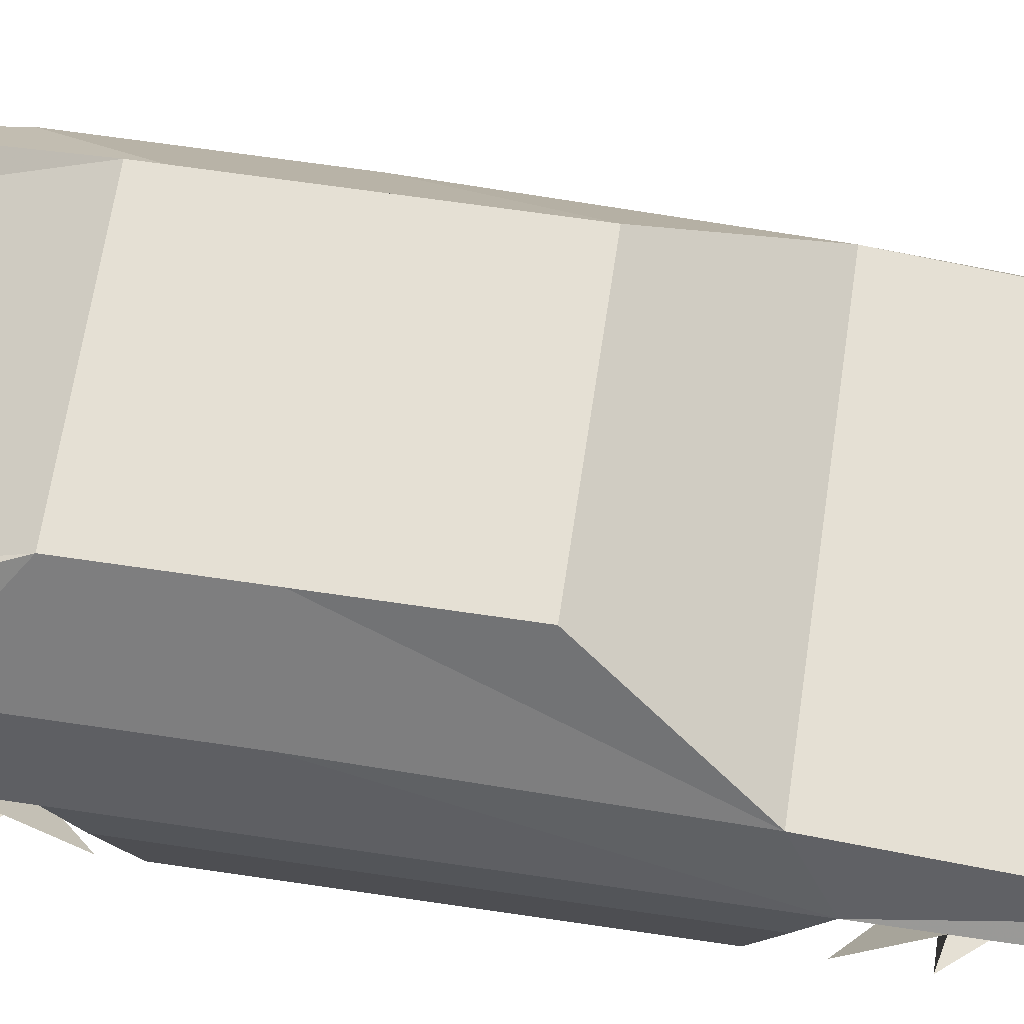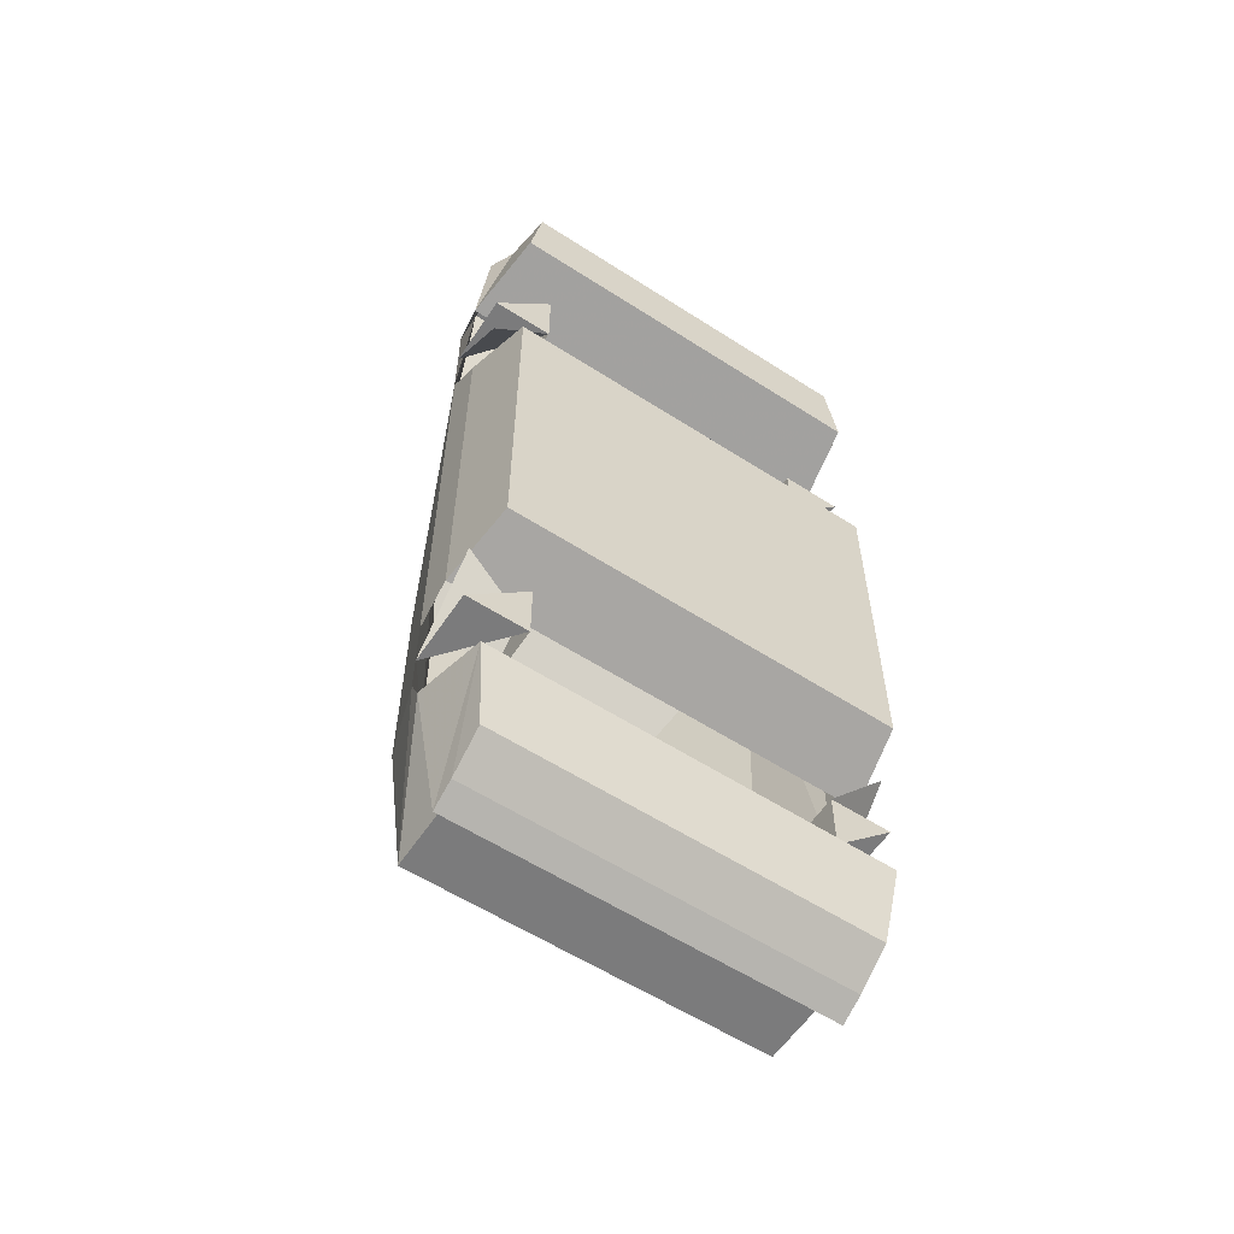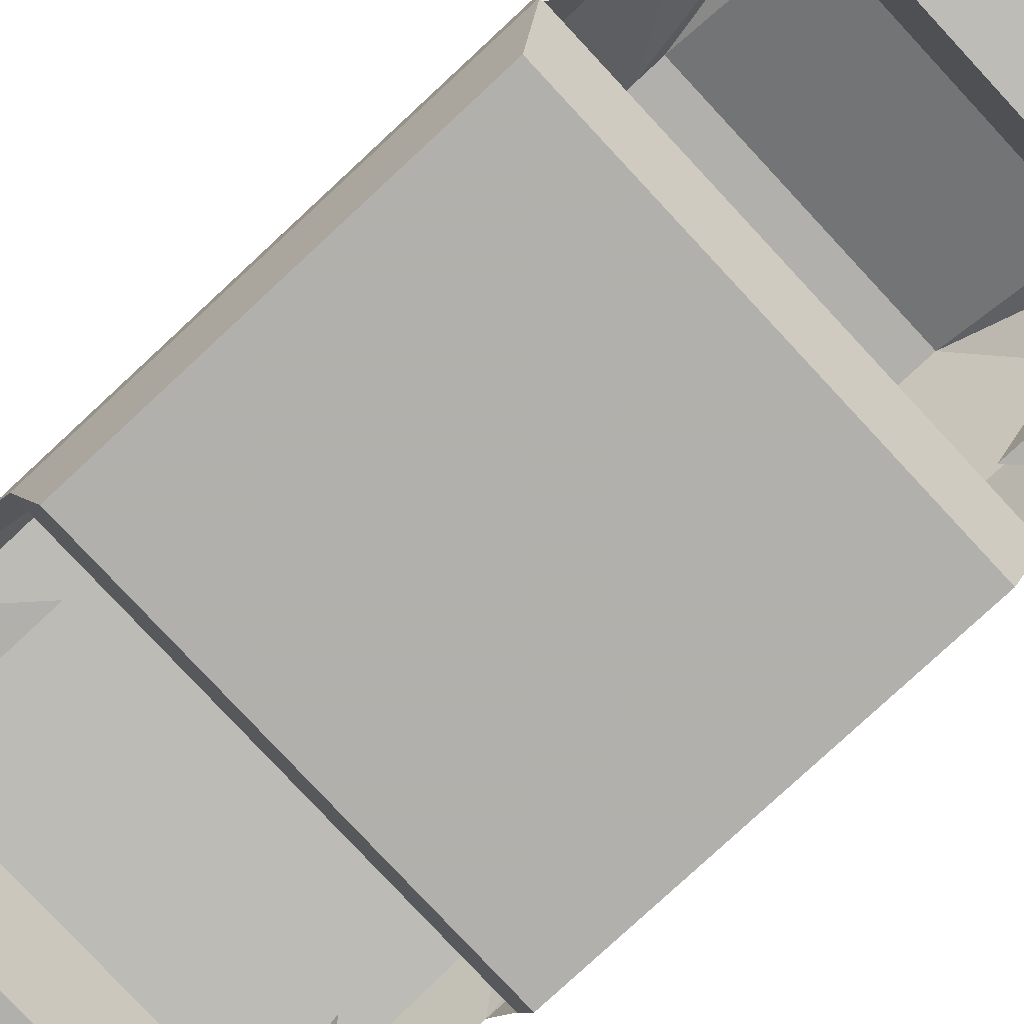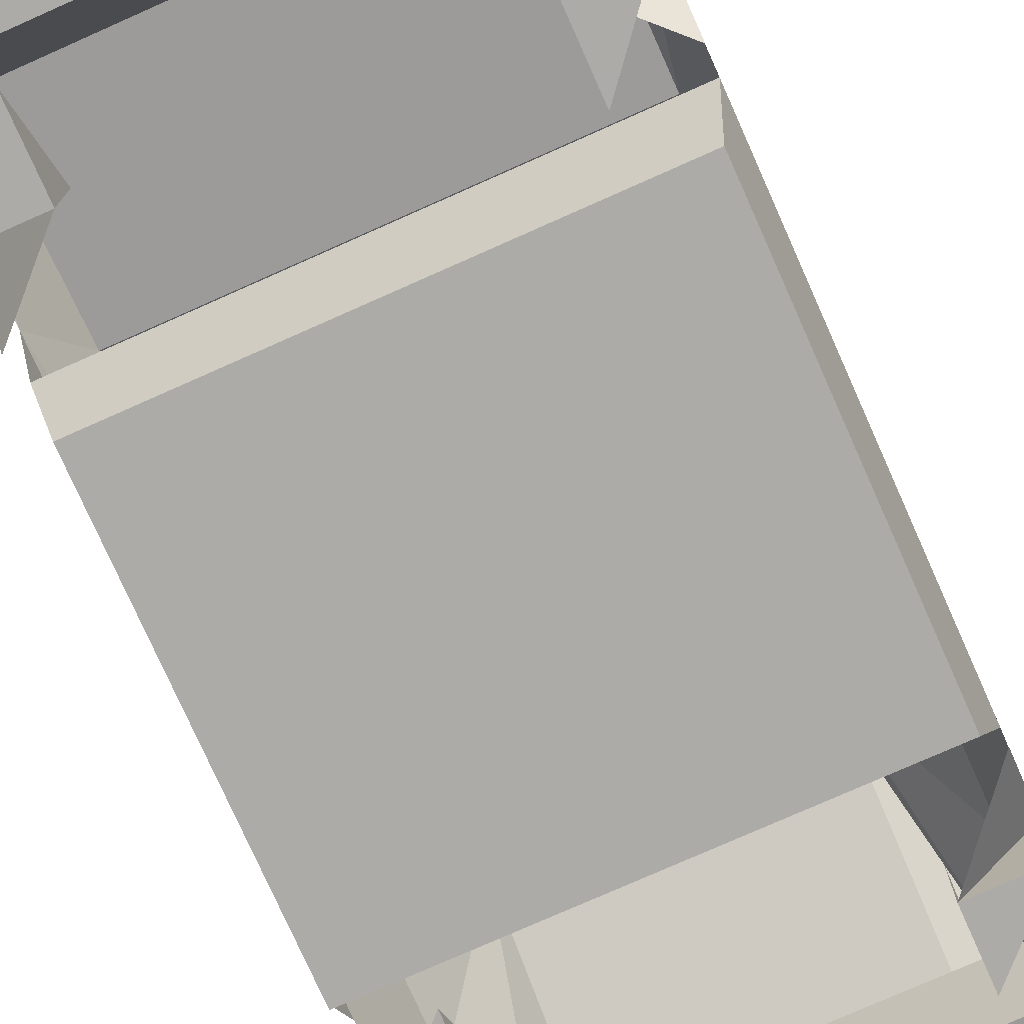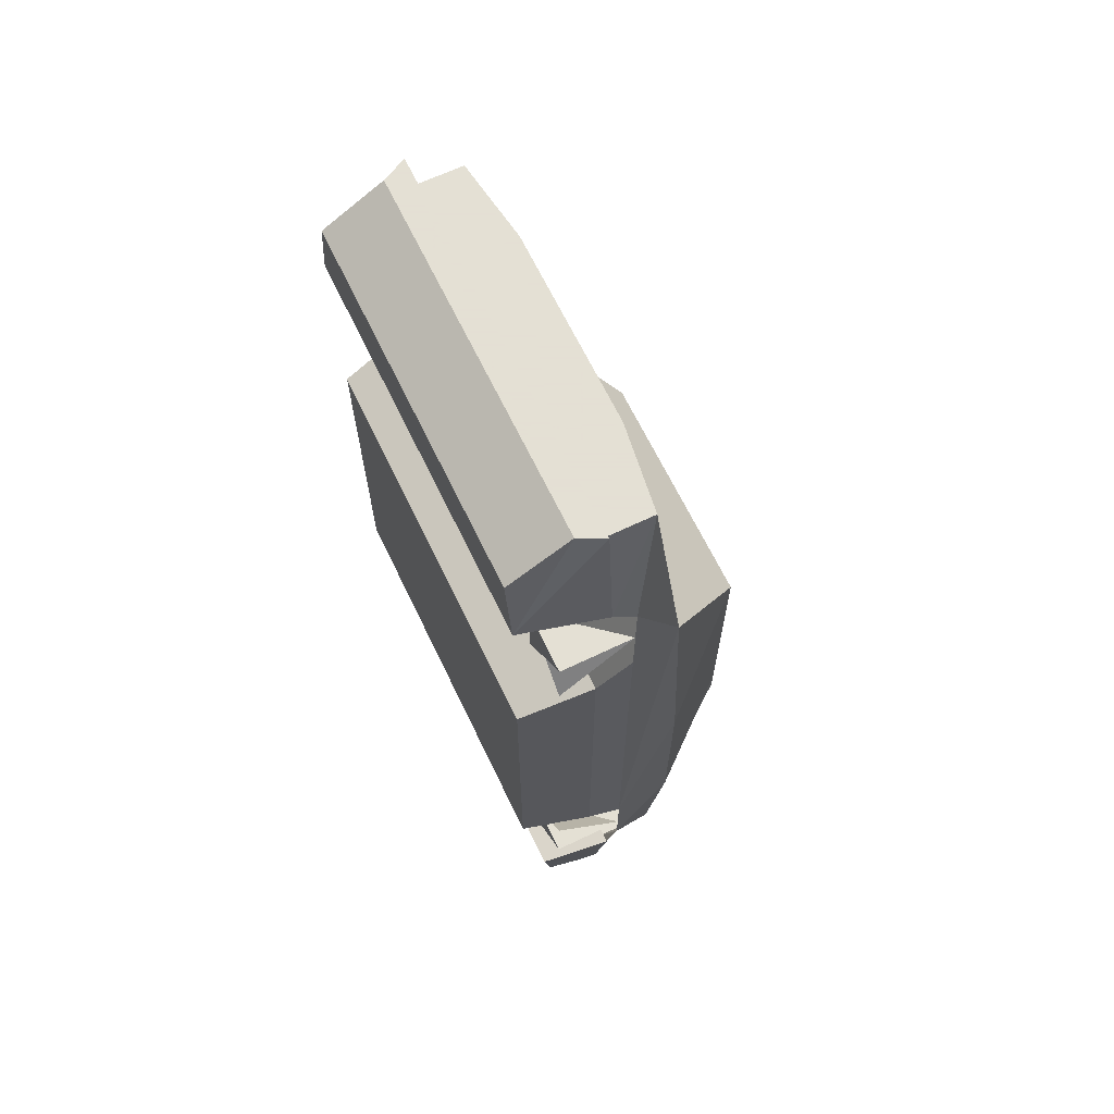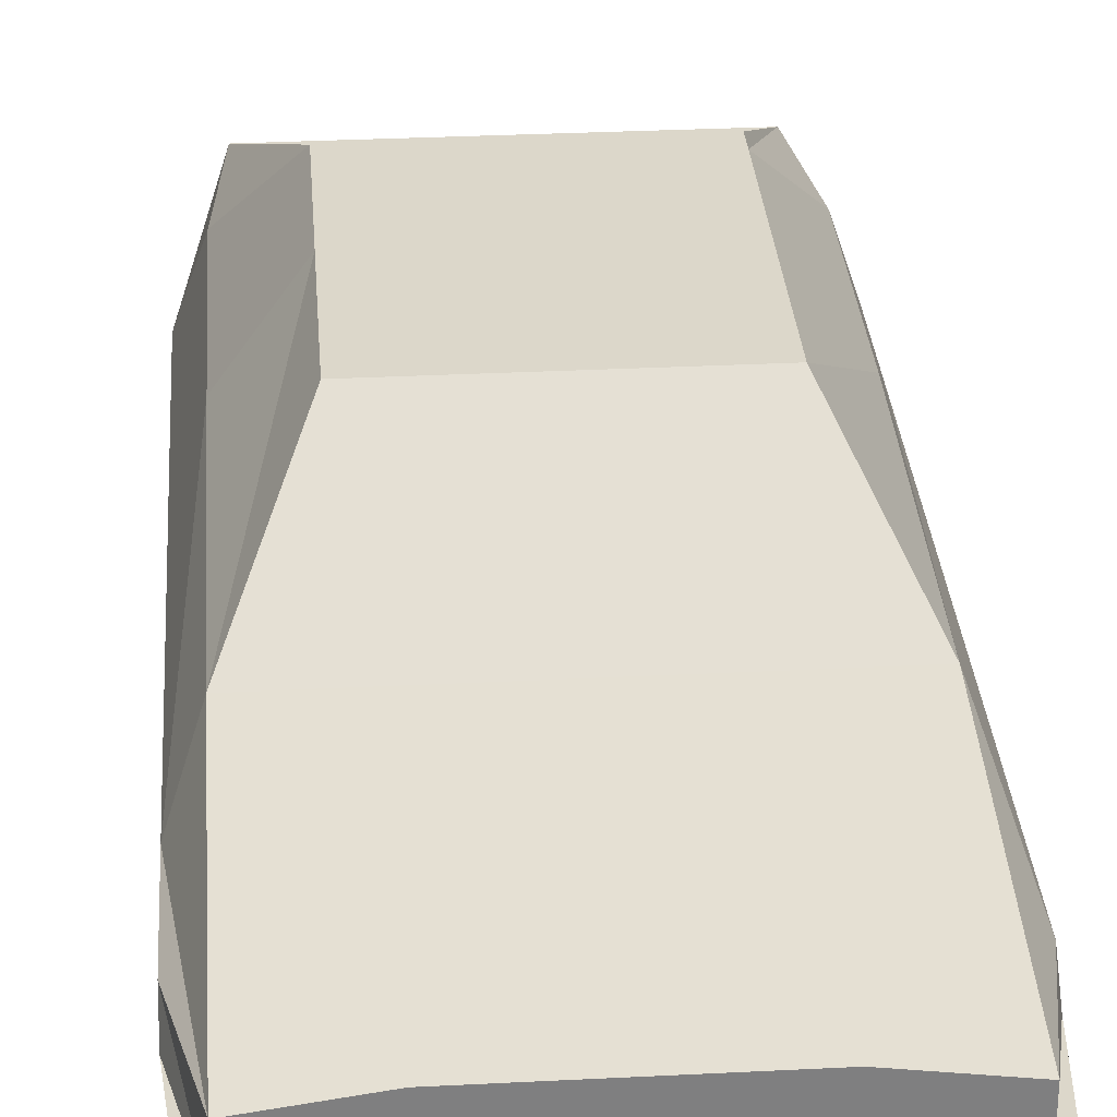
<metadata>
{"format":"obj","ext":"obj","renderer":"f3d","projection":"perspective","resolution":1024,"background":"white","views":[{"elev":65.4,"azim":-81.5,"up":"+Y"},{"elev":-58.5,"azim":-33.6,"up":"+Z"},{"elev":-78.6,"azim":132.9,"up":"+Y"},{"elev":-76.4,"azim":24.0,"up":"+Y"},{"elev":66.2,"azim":64.3,"up":"+Z"},{"elev":30.5,"azim":-4.2,"up":"+Y"}]}
</metadata>
<code>
v -12 3 23
v -12 9 23
v -12 3 29
v -17 3 23
v -17 9 23
v -17 3 18
v 12 3 23
v 12 9 23
v 12 3 17
v 17 3 23
v 17 9 23
v 17 3 18
v 12 3 -23
v 12 9 -23
v 12 3 -28
v 17 3 -23
v 17 9 -23
v 17 3 -17
v -12 3 -23
v -12 9 -23
v -12 3 -18
v -17 3 -23
v -17 9 -23
v -17 3 -17
v 17 9 -19
v 17 9 18
v 17 6 16
v 17 6 -17
v -17 6 -17
v -17 6 16
v -17 9 18
v -17 9 -19
v 16 0 -15
v 16 0 14
v -16 0 14
v -16 0 -15
v 15 15 -8
v 15 14 15
v -15 14 15
v -15 15 -8
v 15 11 38
v 17 9 27
v -17 9 27
v -15 11 38
v 17 7 29
v 15 7 38
v -15 7 38
v -17 7 29
v 16 0 31
v 16 7 40
v 15 5 40
v -15 5 40
v -16 7 40
v -16 0 31
v 15 0 37
v -15 0 37
v 8 12 38
v 8 7 38
v -8 7 38
v -8 12 38
v 10 22 4
v -10 22 4
v 10 22 -8
v -10 22 -8
v 15 15 -25
v 10 22 -17
v 10 22 -10
v 15 15 -10
v -15 15 -10
v -10 22 -10
v -10 22 -17
v -15 15 -25
v 10 22 -19
v -10 22 -19
v 14 14 -37
v -14 14 -37
v 17 9 -26
v -17 9 -26
v 14 9 -37
v 17 8 -28
v -17 8 -28
v -14 9 -37
v 16 2 -29
v 15 6 -38
v 15 8 -39
v -15 8 -39
v -15 6 -38
v -16 2 -29
v 15 3 -36
v -15 3 -36
v -10 14 -35
v 10 14 -35
v -11 14 -37
v -10 9 -37
v 10 9 -37
v 11 14 -37
f 1 2 3 4 5 6
f 7 8 9 10 11 12
f 13 14 15 16 17 18
f 19 20 21 22 23 24
f 25 26 27 28
f 29 30 31 32
f 33 28 27 34
f 35 30 29 36
f 25 37 38 26
f 31 39 40 32
f 38 41 42 26
f 31 43 44 39
f 45 42 41 46
f 47 44 43 48
f 49 45 50 51
f 52 53 48 54
f 49 51 55
f 56 52 54
f 41 38 39 44
f 51 50 53 52
f 50 46 47 53
f 46 50 45
f 48 53 47
f 46 41 57 58
f 59 60 44 47
f 58 57 60 59
f 58 57 60 59
f 55 51 52 56
f 38 61 62 39
f 37 63 61 38
f 39 62 64 40
f 65 66 67 68
f 69 70 71 72
f 68 67 63 37
f 40 64 70 69
f 73 74 62 61
f 75 73 66 65
f 72 71 74 76
f 68 37 25
f 32 40 69
f 65 68 25 77
f 78 32 69 72
f 75 65 77
f 78 72 76
f 79 75 77 80
f 81 78 76 82
f 80 83 84 85
f 86 87 88 81
f 83 89 84
f 87 90 88
f 80 85 79
f 81 82 86
f 86 82 79 85
f 87 86 85 84
f 90 87 84 89
f 76 91 92 75
f 76 74 91
f 92 73 75
f 91 74 73 92
f 82 76 75 79
f 82 76 93 94
f 95 96 75 79
f 33 34 35 36
f 49 55 56 54
f 89 83 88 90
f 34 27 30 35
f 54 48 45 49
f 83 80 81 88
f 36 29 28 33

</code>
